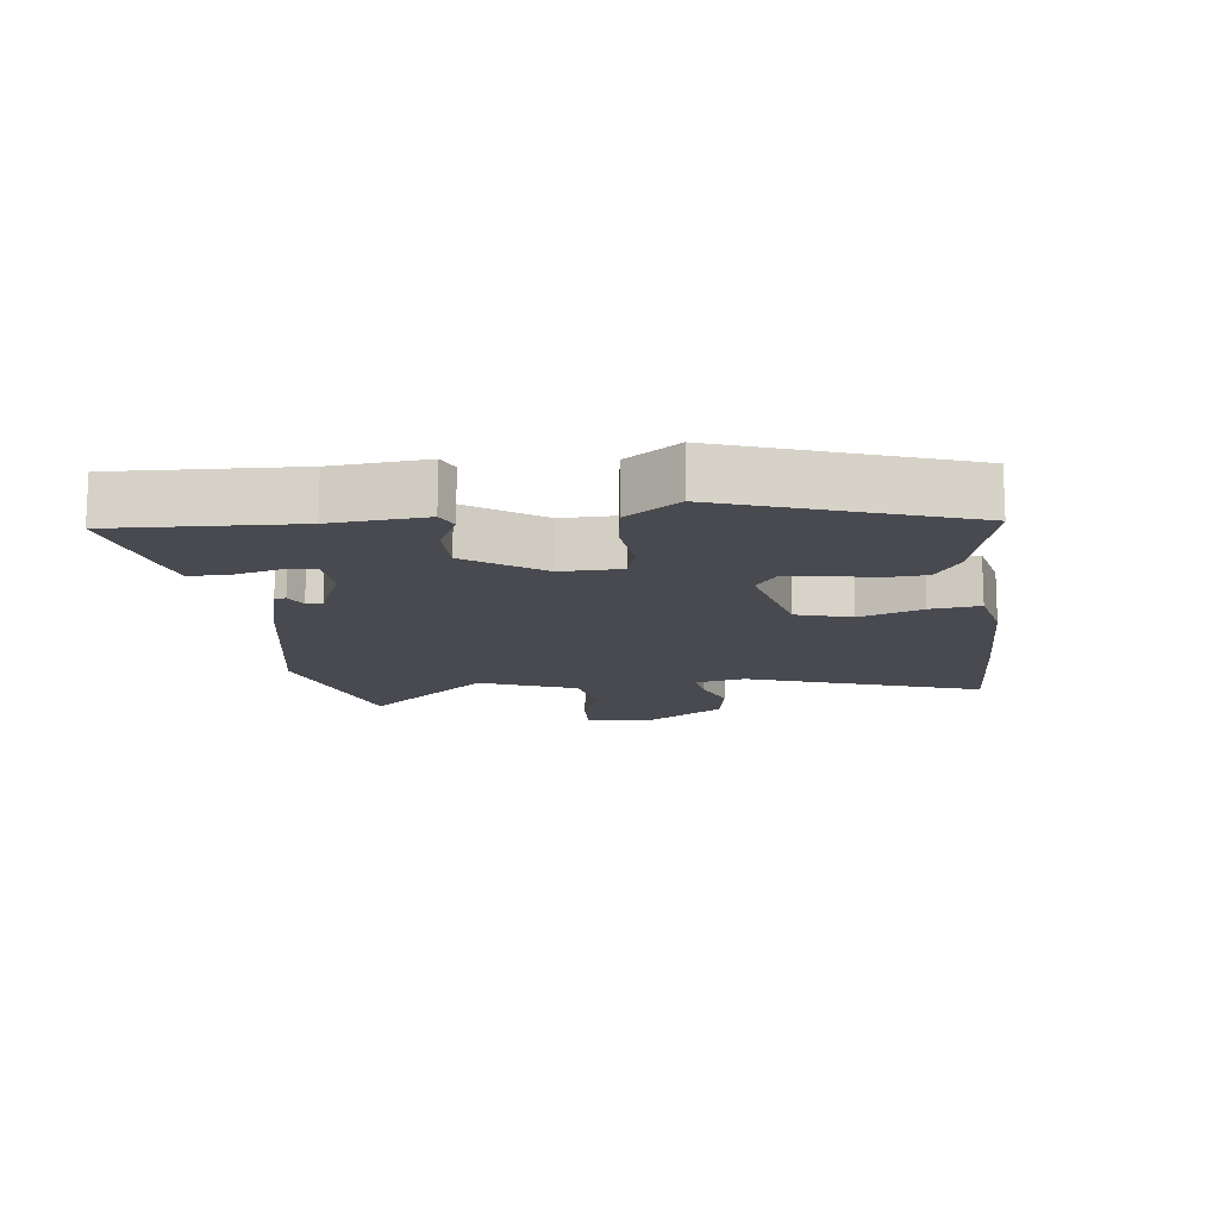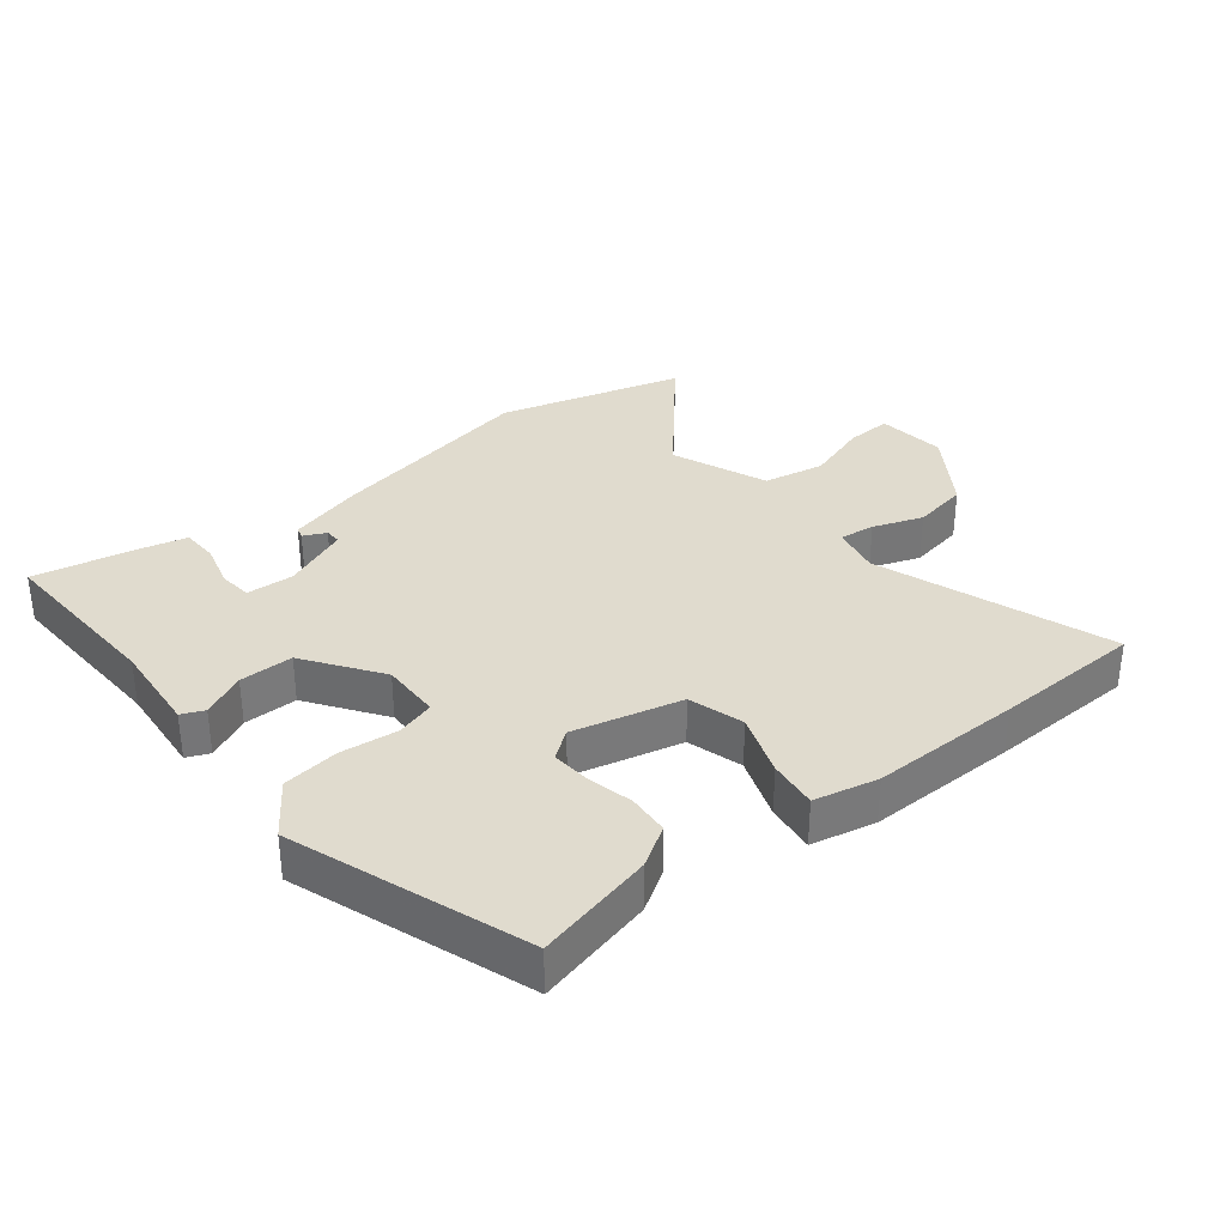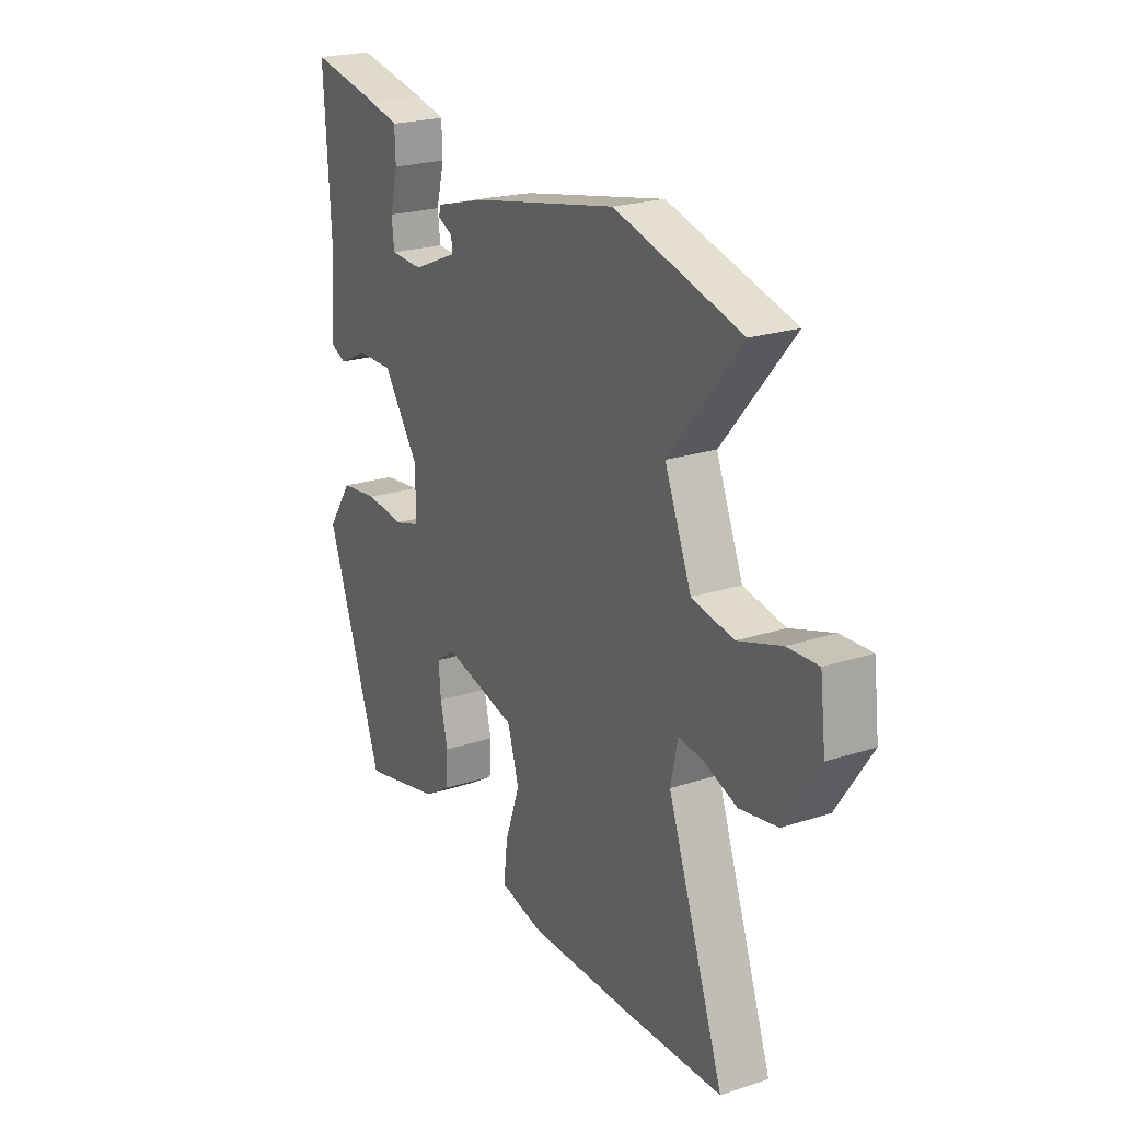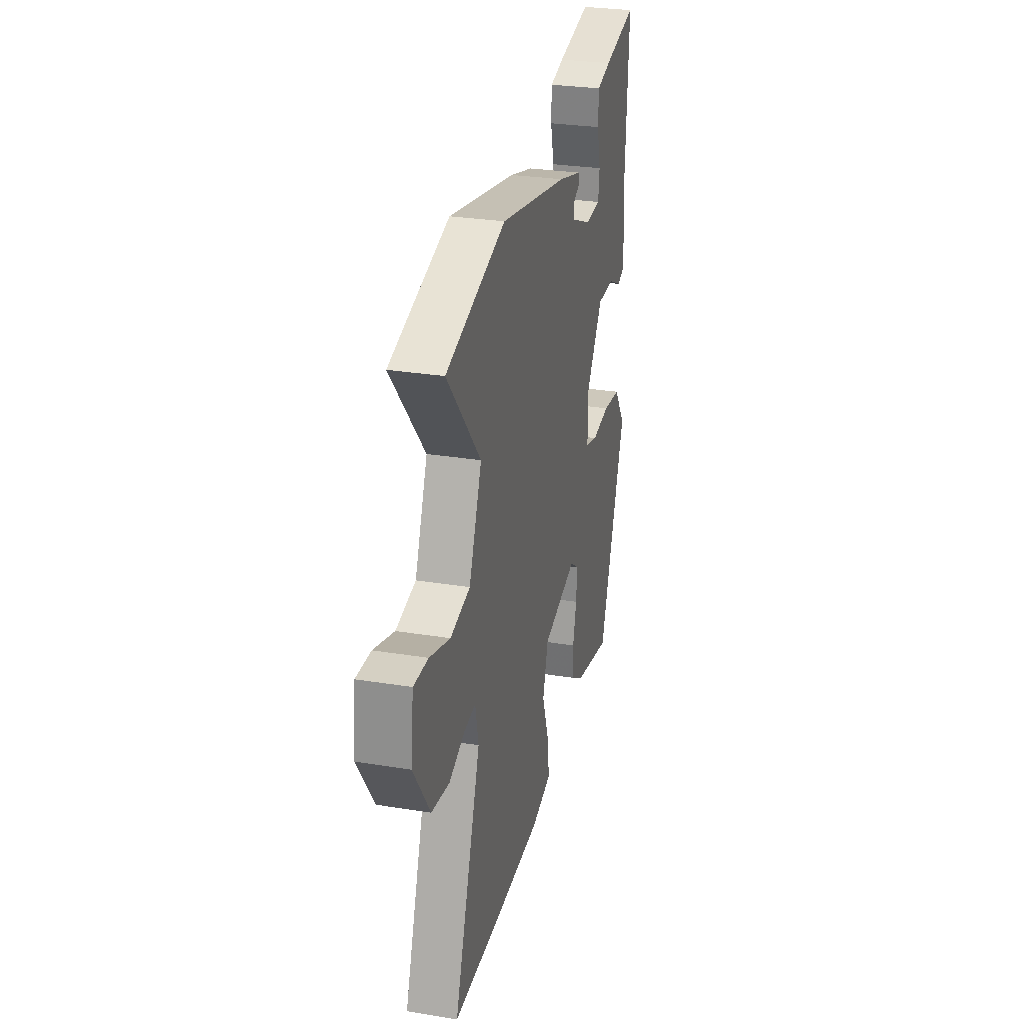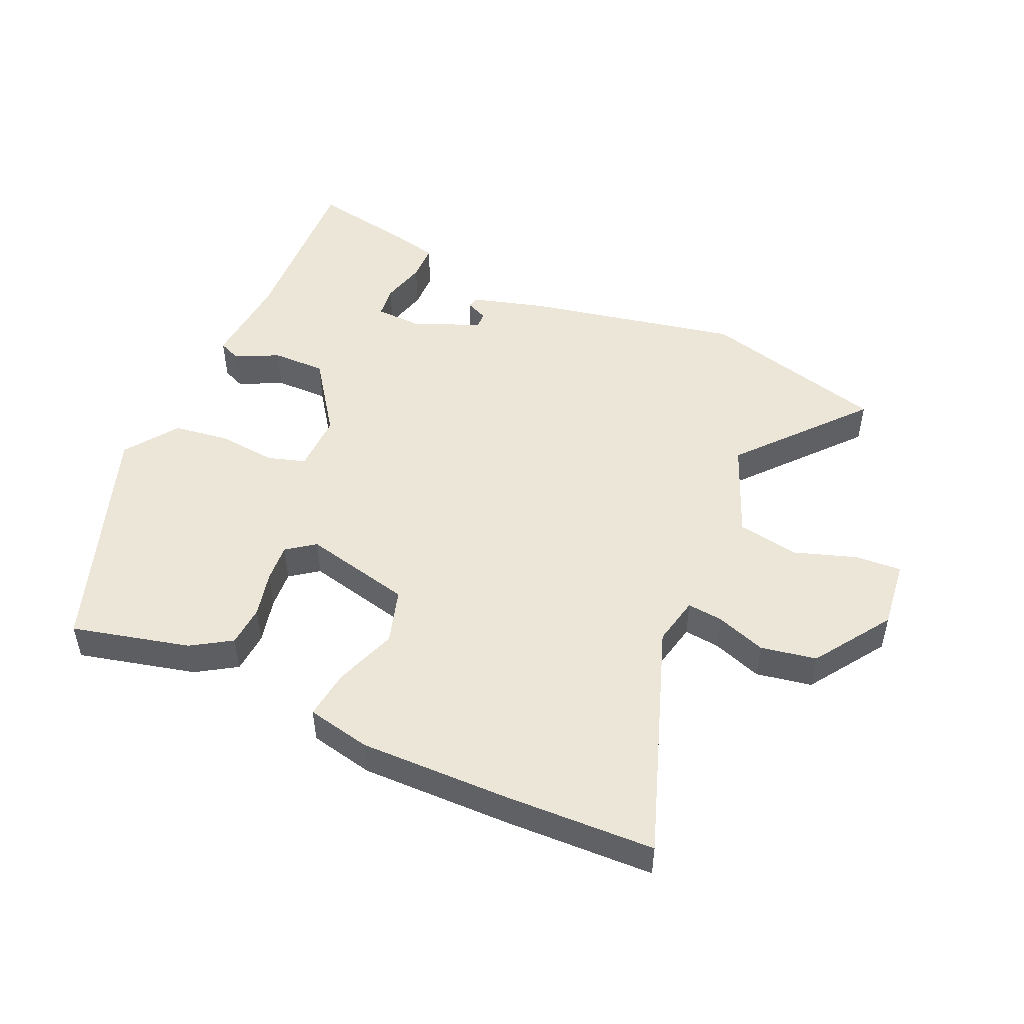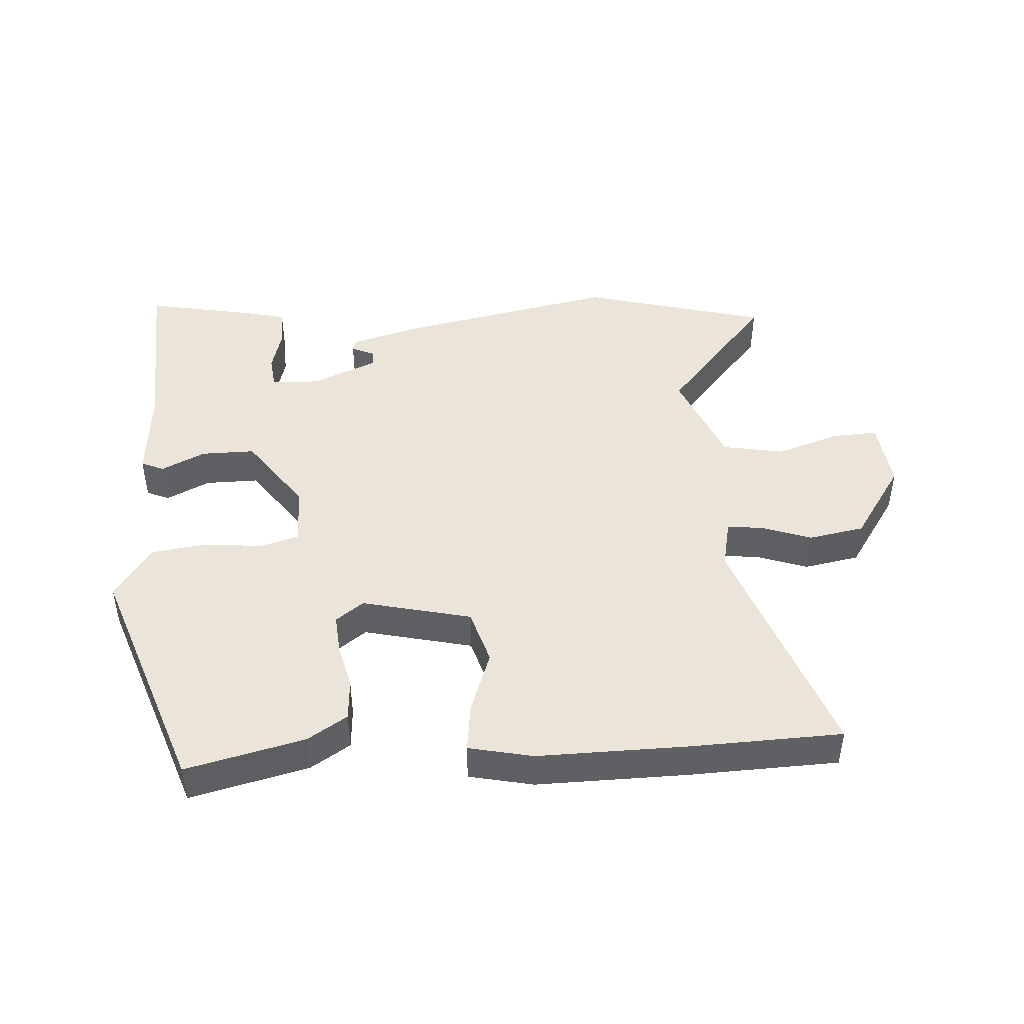
<metadata>
{"format":"obj","ext":"obj","renderer":"f3d","projection":"perspective","resolution":1024,"background":"white","views":[{"elev":-13.6,"azim":97.5,"up":"+Y"},{"elev":33.6,"azim":141.9,"up":"+Y"},{"elev":22.9,"azim":-119.0,"up":"+Z"},{"elev":29.2,"azim":-76.5,"up":"+Z"},{"elev":49.2,"azim":-155.7,"up":"+Y"},{"elev":45.5,"azim":176.5,"up":"+Y"}]}
</metadata>
<code>
v -0.375 0.07 -0.505
v -0.605 0.07 -0.496
v -0.476 0.07 -0.135
v -0.492 0.07 -0.059
v -0.547 0.07 -0.065
v -0.624 0.07 -0.092
v -0.71 0.07 -0.076
v -0.789 0.07 0.043
v -0.776 0.07 0.15
v -0.706 0.07 0.146
v -0.608 0.07 0.113
v -0.513 0.07 0.13
v -0.452 0.07 0.278
v -0.614 0.07 0.47
v -0.327 0.07 0.546
v 0.002 0.07 0.478
v 0.117 0.07 0.445
v 0.122 0.07 0.427
v 0.087 0.07 0.411
v 0.086 0.07 0.386
v 0.188 0.07 0.342
v 0.262 0.07 0.345
v 0.268 0.07 0.396
v 0.25 0.07 0.466
v 0.252 0.07 0.524
v 0.32 0.07 0.54
v 0.484 0.07 0.571
v 0.469 0.07 0.294
v 0.48 0.07 0.15
v 0.445 0.07 0.135
v 0.378 0.07 0.168
v 0.295 0.07 0.169
v 0.213 0.07 0.054
v 0.214 0.07 -0.038
v 0.273 0.07 -0.056
v 0.362 0.07 -0.047
v 0.449 0.07 -0.059
v 0.506 0.07 -0.141
v 0.376 0.07 -0.502
v 0.194 0.07 -0.457
v 0.133 0.07 -0.418
v 0.129 0.07 -0.354
v 0.146 0.07 -0.283
v 0.151 0.07 -0.223
v 0.108 0.07 -0.191
v -0.06 0.07 -0.23
v -0.086 0.07 -0.315
v -0.052 0.07 -0.412
v -0.043 0.07 -0.488
v -0.142 0.07 -0.509
v -0.375 0 -0.505
v -0.605 0 -0.496
v -0.476 0 -0.135
v -0.492 0 -0.059
v -0.547 0 -0.065
v -0.624 0 -0.092
v -0.71 0 -0.076
v -0.789 0 0.043
v -0.776 0 0.15
v -0.706 0 0.146
v -0.608 0 0.113
v -0.513 0 0.13
v -0.452 0 0.278
v -0.614 0 0.47
v -0.327 0 0.546
v 0.002 0 0.478
v 0.117 0 0.445
v 0.122 0 0.427
v 0.087 0 0.411
v 0.086 0 0.386
v 0.188 0 0.342
v 0.262 0 0.345
v 0.268 0 0.396
v 0.25 0 0.466
v 0.252 0 0.524
v 0.32 0 0.54
v 0.484 0 0.571
v 0.469 0 0.294
v 0.48 0 0.15
v 0.445 0 0.135
v 0.378 0 0.168
v 0.295 0 0.169
v 0.213 0 0.054
v 0.214 0 -0.038
v 0.273 0 -0.056
v 0.362 0 -0.047
v 0.449 0 -0.059
v 0.506 0 -0.141
v 0.376 0 -0.502
v 0.194 0 -0.457
v 0.133 0 -0.418
v 0.129 0 -0.354
v 0.146 0 -0.283
v 0.151 0 -0.223
v 0.108 0 -0.191
v -0.06 0 -0.23
v -0.086 0 -0.315
v -0.052 0 -0.412
v -0.043 0 -0.488
v -0.142 0 -0.509
f 1 2 3
f 50 1 3
f 49 50 3
f 48 49 3
f 47 48 3
f 46 47 3 4
f 45 46 4
f 41 42 43
f 40 41 43
f 39 40 43
f 38 39 43
f 37 38 43
f 36 37 43
f 35 36 43
f 34 35 43 44
f 33 34 44 45
f 28 29 30 31
f 27 28 31
f 26 27 31
f 25 26 31
f 24 25 31
f 23 24 31
f 22 23 31 32
f 21 22 32 33
f 17 18 19
f 16 17 19
f 15 16 19
f 14 15 19
f 13 14 19
f 12 13 19 20
f 9 10 11
f 8 9 11
f 7 8 11
f 6 7 11
f 5 6 11
f 4 5 11 12
f 21 33 45
f 20 21 45
f 12 20 45
f 4 12 45
f 53 52 51
f 53 51 100
f 53 100 99
f 53 99 98
f 53 98 97
f 54 53 97 96
f 54 96 95
f 93 92 91
f 93 91 90
f 93 90 89
f 93 89 88
f 93 88 87
f 93 87 86
f 93 86 85
f 94 93 85 84
f 95 94 84 83
f 81 80 79 78
f 81 78 77
f 81 77 76
f 81 76 75
f 81 75 74
f 81 74 73
f 82 81 73 72
f 83 82 72 71
f 69 68 67
f 69 67 66
f 69 66 65
f 69 65 64
f 69 64 63
f 70 69 63 62
f 61 60 59
f 61 59 58
f 61 58 57
f 61 57 56
f 61 56 55
f 62 61 55 54
f 95 83 71
f 95 71 70
f 95 70 62
f 95 62 54
f 1 51 52 2
f 2 52 53 3
f 3 53 54 4
f 4 54 55 5
f 5 55 56 6
f 6 56 57 7
f 7 57 58 8
f 8 58 59 9
f 9 59 60 10
f 10 60 61 11
f 11 61 62 12
f 12 62 63 13
f 13 63 64 14
f 14 64 65 15
f 15 65 66 16
f 16 66 67 17
f 17 67 68 18
f 18 68 69 19
f 19 69 70 20
f 20 70 71 21
f 21 71 72 22
f 22 72 73 23
f 23 73 74 24
f 24 74 75 25
f 25 75 76 26
f 26 76 77 27
f 27 77 78 28
f 28 78 79 29
f 29 79 80 30
f 30 80 81 31
f 31 81 82 32
f 32 82 83 33
f 33 83 84 34
f 34 84 85 35
f 35 85 86 36
f 36 86 87 37
f 37 87 88 38
f 38 88 89 39
f 39 89 90 40
f 40 90 91 41
f 41 91 92 42
f 42 92 93 43
f 43 93 94 44
f 44 94 95 45
f 45 95 96 46
f 46 96 97 47
f 47 97 98 48
f 48 98 99 49
f 49 99 100 50
f 50 100 51 1

</code>
